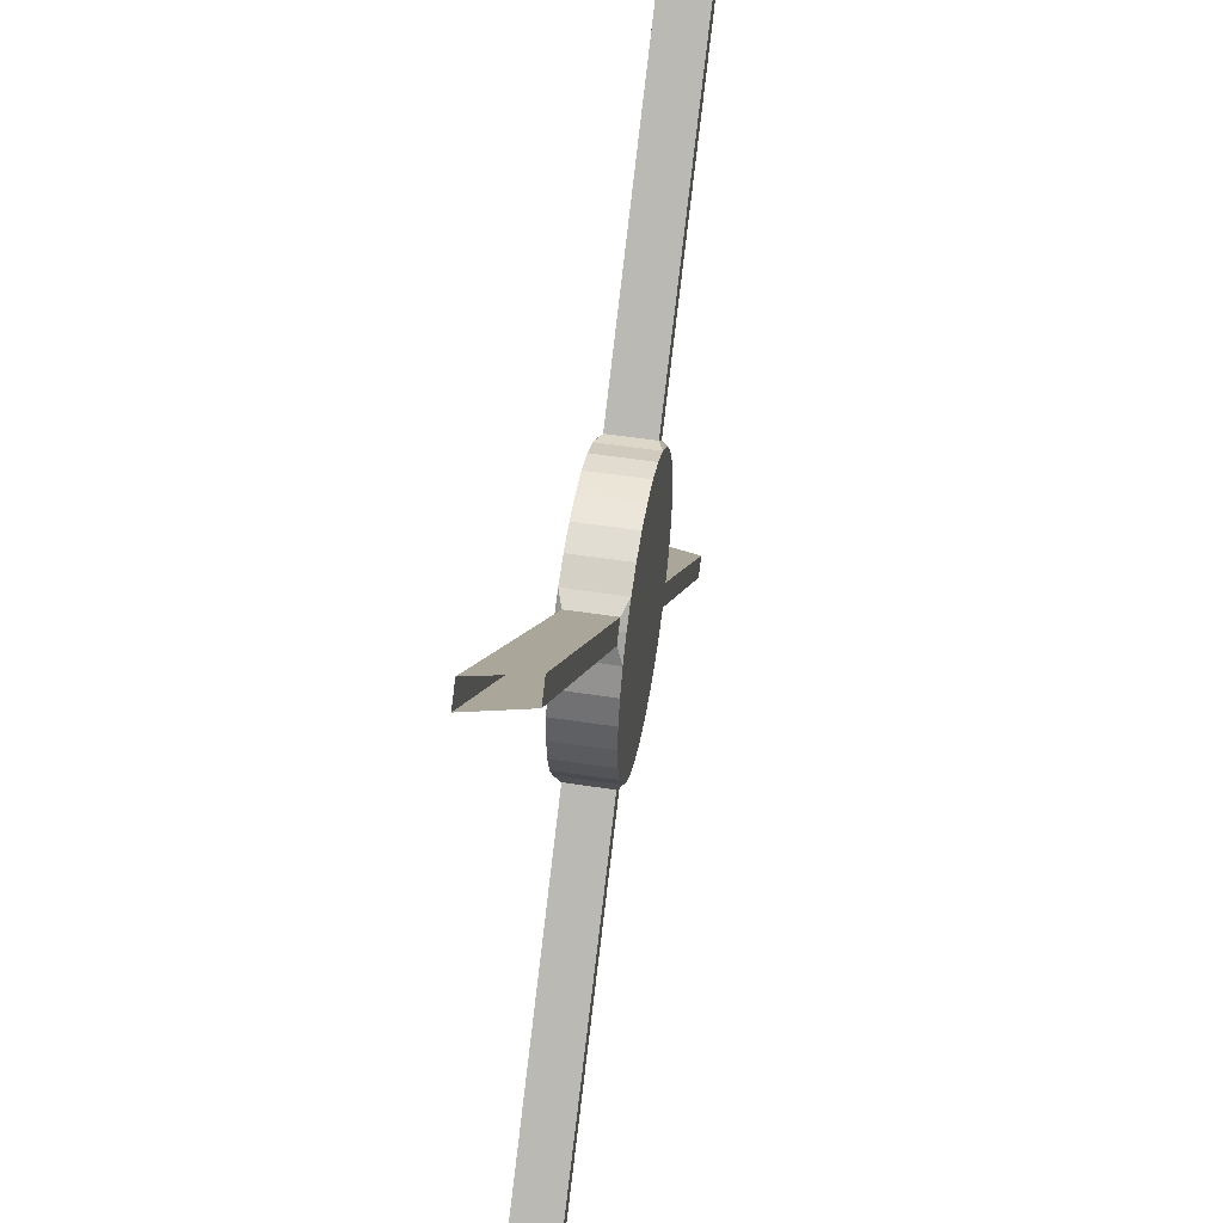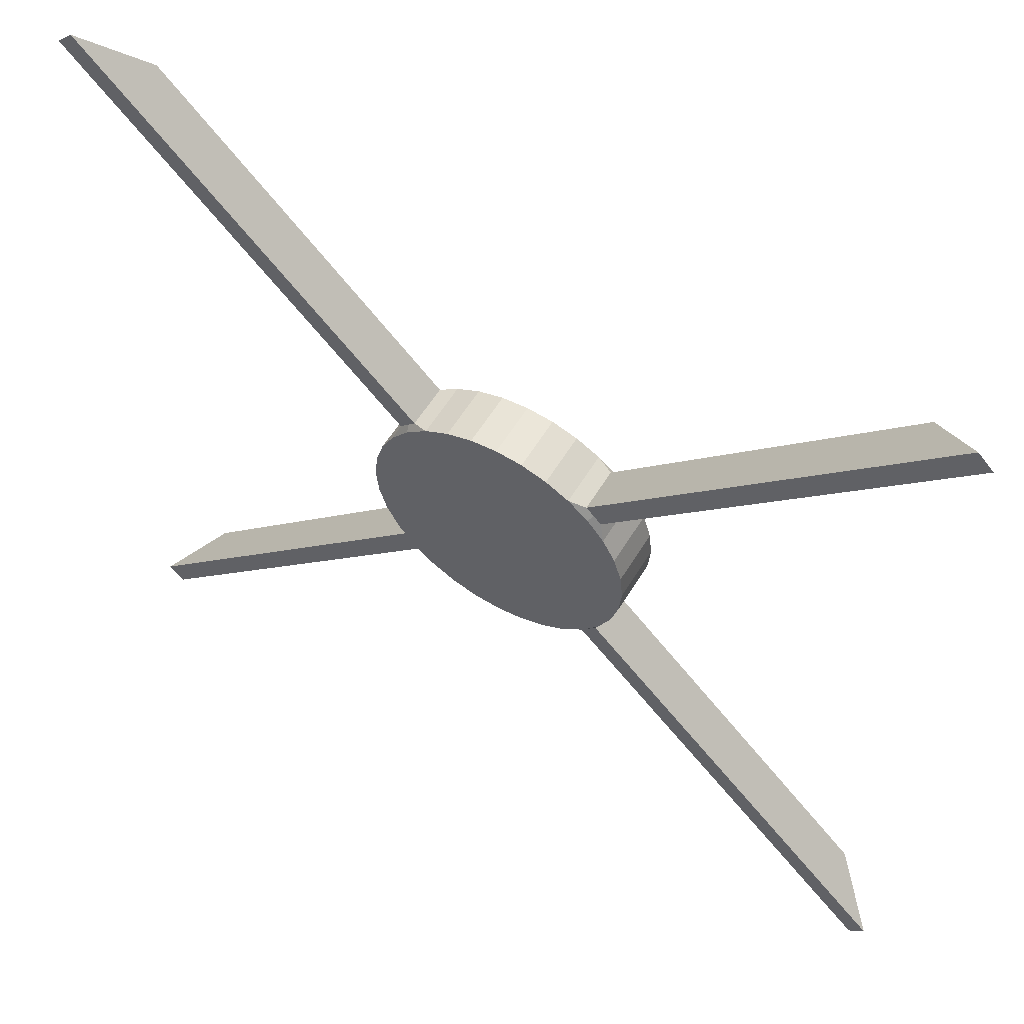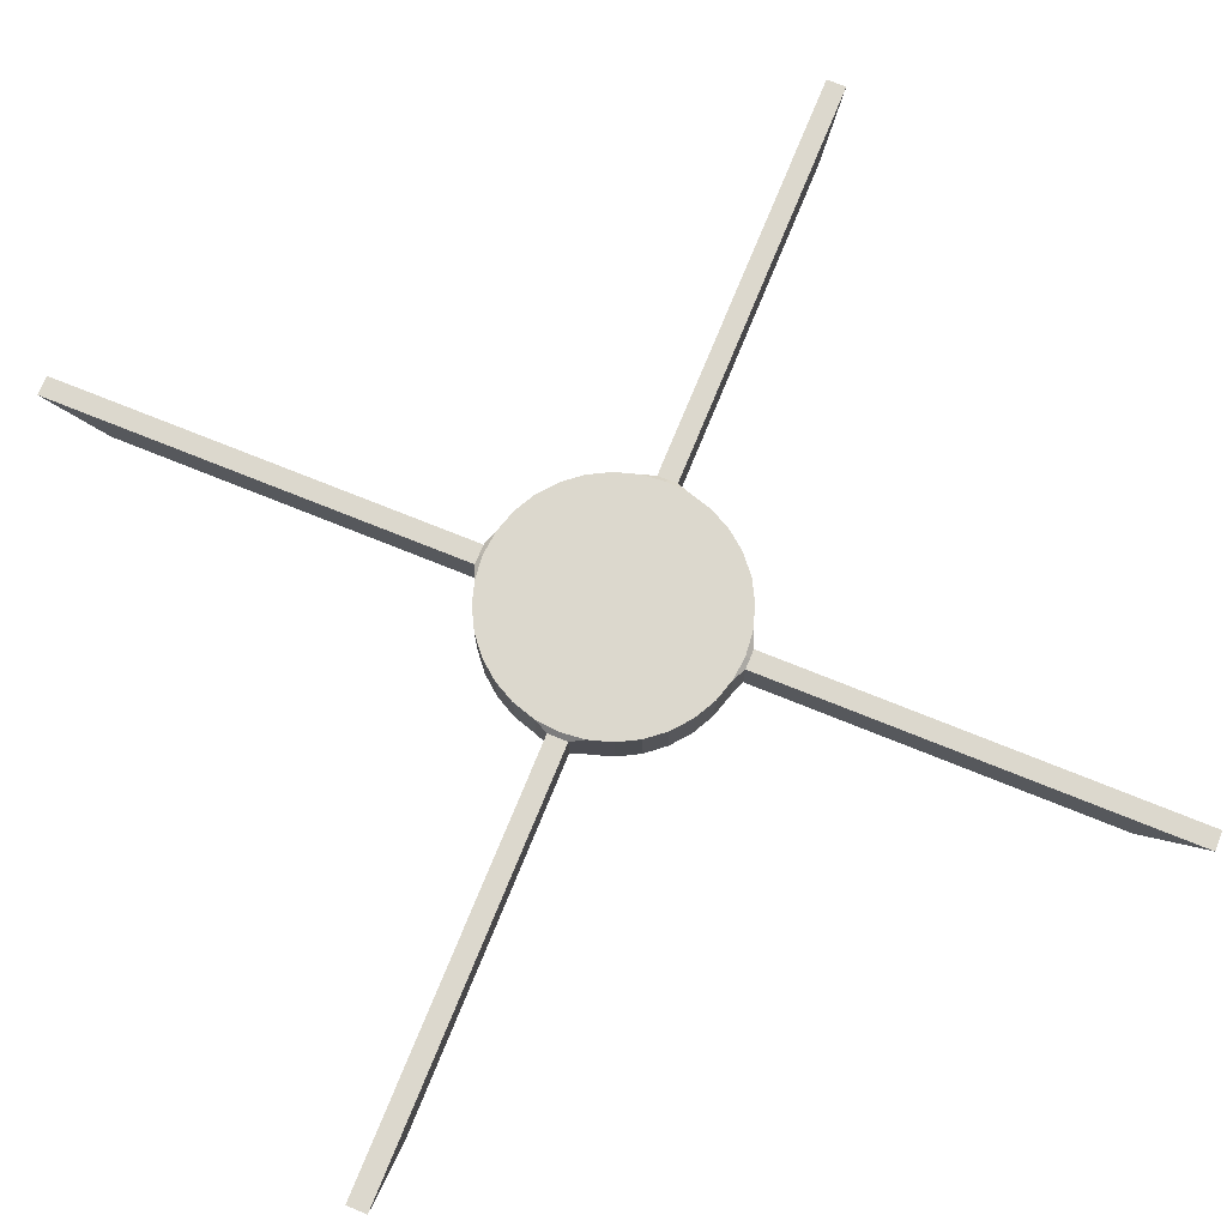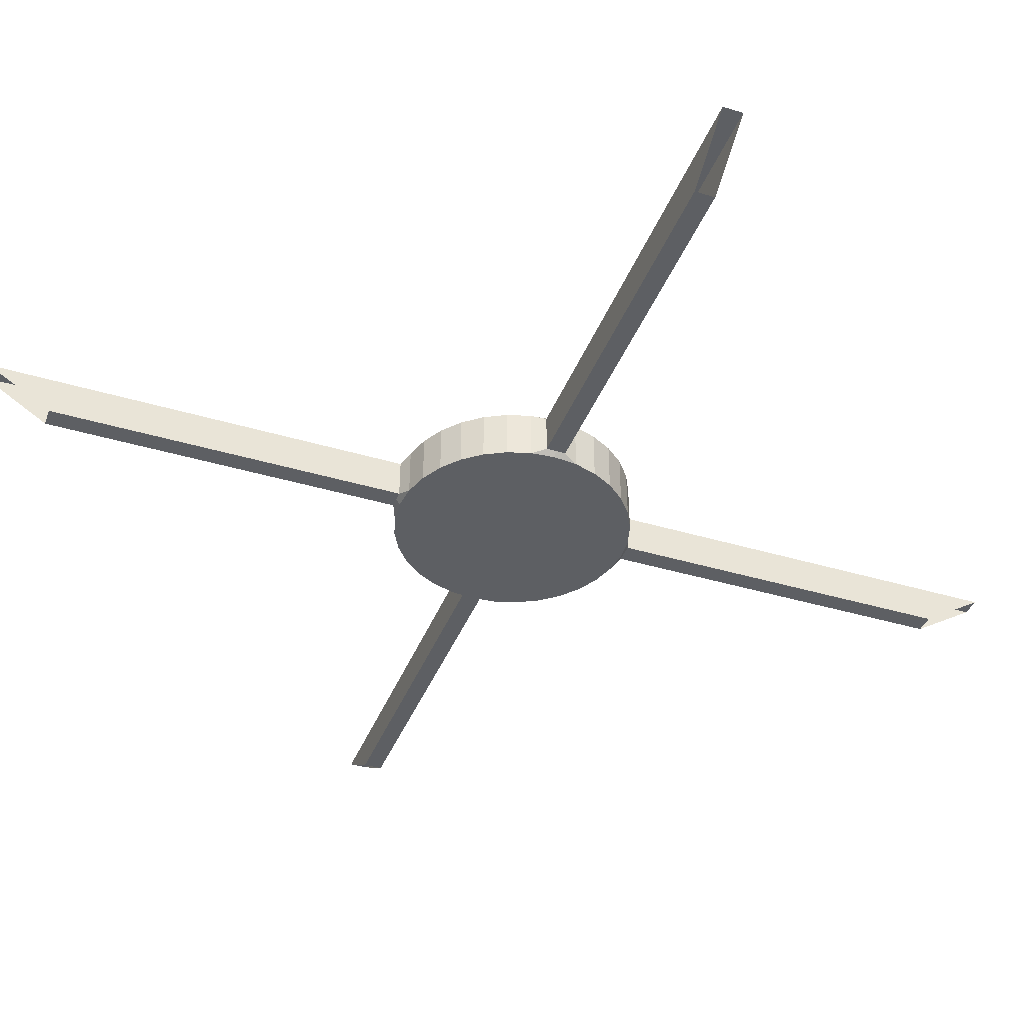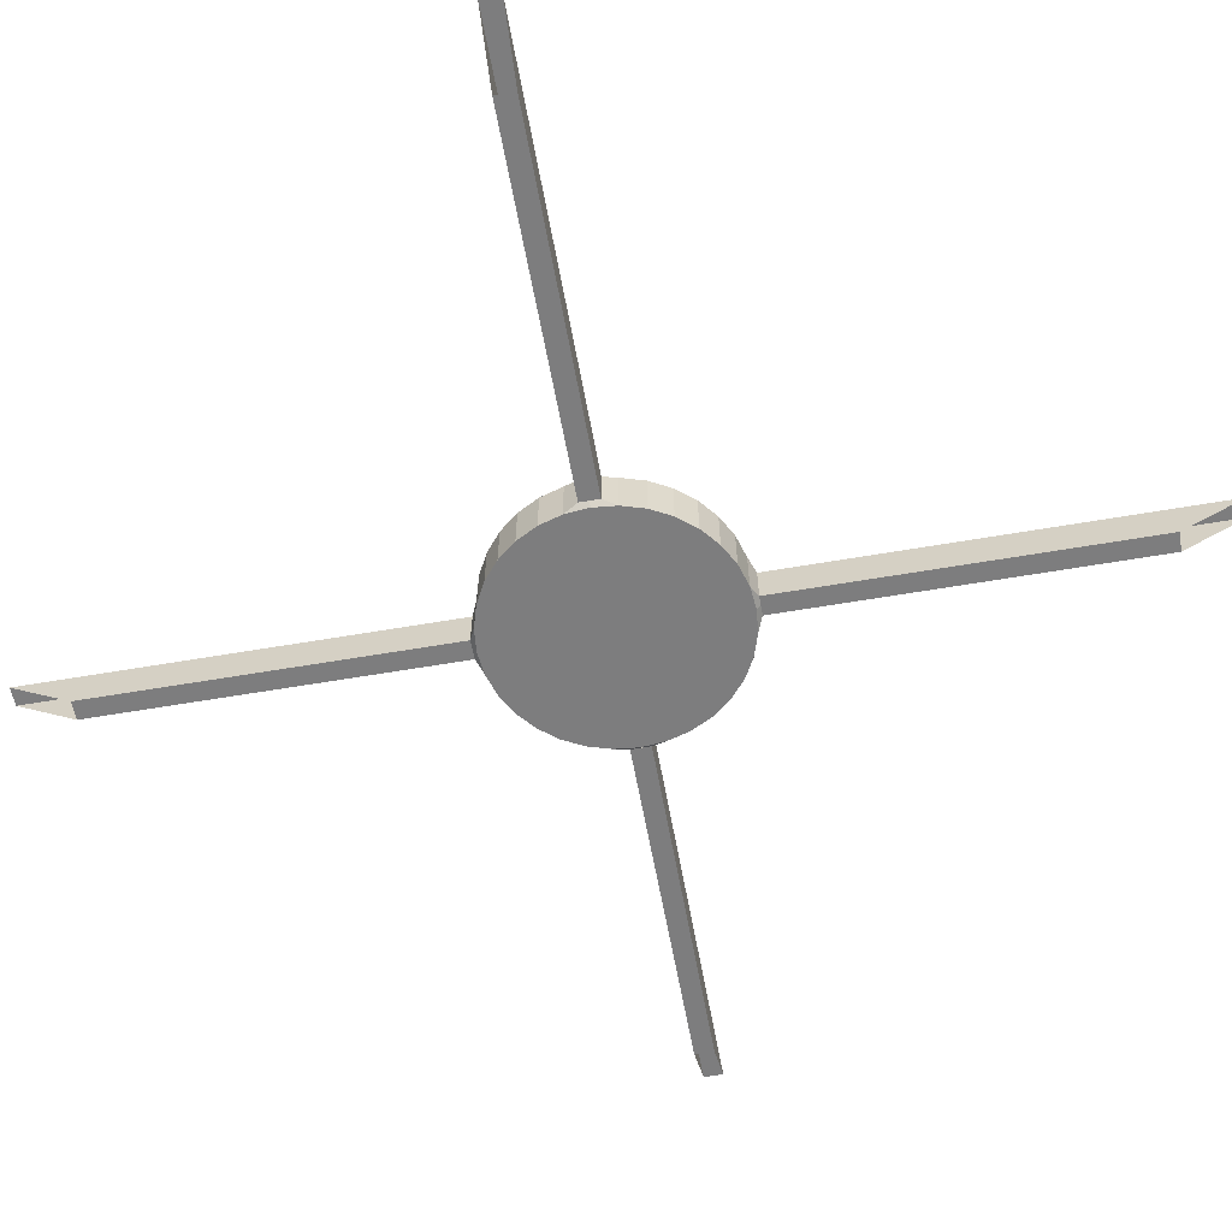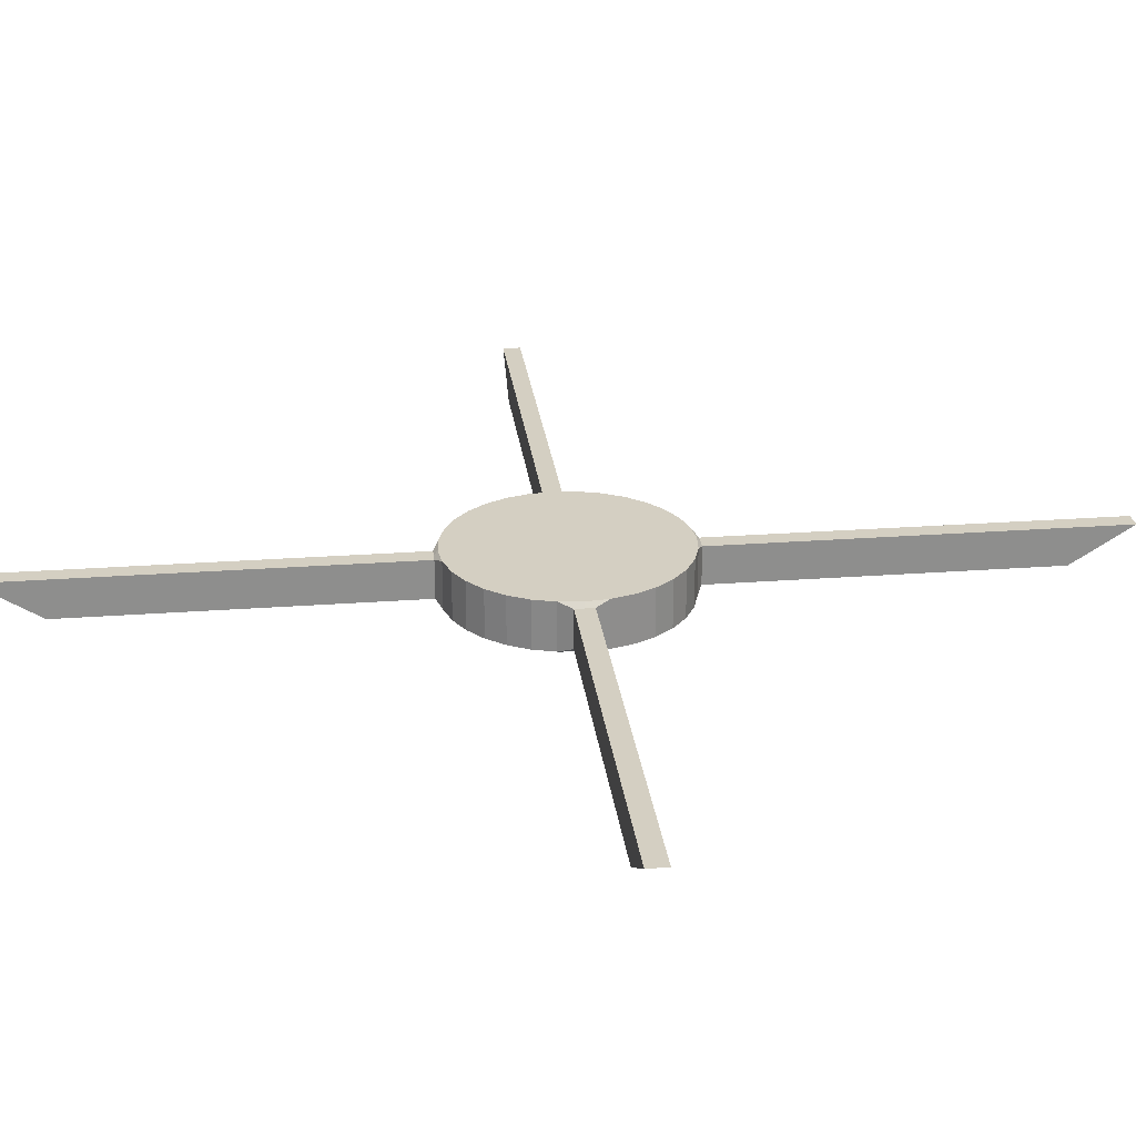
<metadata>
{"format":"obj","ext":"obj","renderer":"f3d","projection":"perspective","resolution":1024,"background":"white","views":[{"elev":50.4,"azim":-80.3,"up":"+Z"},{"elev":56.6,"azim":-149.3,"up":"+Z"},{"elev":72.6,"azim":157.1,"up":"+Y"},{"elev":-40.0,"azim":114.7,"up":"+Y"},{"elev":-59.2,"azim":-34.9,"up":"+Y"},{"elev":25.6,"azim":128.2,"up":"+Y"}]}
</metadata>
<code>
o Cube
v 3.899 0.2066 -4.051
v 3.432 -0.2066 -3.584
v 0.8301 -0.2066 -0.982
v 0.8301 0.2066 -0.982
v 4.042 0.2066 -3.908
v 3.574 -0.2066 -3.441
v 0.9729 -0.2066 -0.8393
v 0.9729 0.2066 -0.8393
v -1.004 0.2066 -0.8394
v -1.004 -0.2066 -0.8394
v 3.574 -0.2066 3.454
v 4.042 0.2066 3.921
v -0.4964 -0.2584 -1.154
v -0.4964 0.2584 -1.154
v -0.2607 -0.2584 -1.226
v -0.2607 0.2584 -1.226
v -0.01557 -0.2584 -1.25
v -0.01557 0.2584 -1.25
v 0.2296 -0.2584 -1.226
v 0.2296 0.2584 -1.226
v 0.4653 -0.2584 -1.154
v 0.4653 0.2584 -1.154
v 0.6825 -0.2584 -1.038
v 0.6825 0.2584 -1.038
v 0.8729 -0.2584 -0.882
v 0.8729 0.2584 -0.882
v 1.029 -0.2584 -0.6916
v 1.029 0.2584 -0.6916
v 1.145 -0.2584 -0.4744
v 1.145 0.2584 -0.4744
v 1.217 -0.2584 -0.2387
v 1.217 0.2584 -0.2387
v 1.241 -0.2584 0.006447
v 1.241 0.2584 0.006447
v 1.217 -0.2584 0.2516
v 1.217 0.2584 0.2516
v 1.145 -0.2584 0.4873
v 1.145 0.2584 0.4873
v -3.606 -0.2066 -3.441
v -4.073 0.2066 -3.909
v 3.971 0.2066 -3.98
v 3.503 -0.2066 -3.512
v 0.9015 -0.2066 -0.9106
v 0.9015 0.2066 -0.9106
v -4.073 0.2066 3.921
v -3.606 -0.2066 3.454
v -1.004 -0.2066 0.8522
v -1.004 0.2066 0.8522
v -3.93 0.2066 4.064
v -3.463 -0.2066 3.596
v -0.8613 -0.2066 0.9949
v -0.8613 0.2066 0.9949
v 0.9729 0.2066 0.8521
v 0.9729 -0.2066 0.8521
v -1.176 -0.2584 -0.4744
v -1.176 0.2584 -0.4744
v -1.248 -0.2584 -0.2387
v -1.248 0.2584 -0.2387
v -1.272 -0.2584 0.006449
v -1.272 0.2584 0.006449
v -1.248 -0.2584 0.2516
v -1.248 0.2584 0.2516
v -1.176 -0.2584 0.4873
v -1.176 0.2584 0.4873
v -1.06 -0.2584 0.7045
v -1.06 0.2584 0.7045
v -0.904 -0.2584 0.8949
v -0.904 0.2584 0.8949
v -0.7136 -0.2584 1.051
v -0.7136 0.2584 1.051
v -0.4964 -0.2584 1.167
v -0.4964 0.2584 1.167
v -0.2607 -0.2584 1.239
v -0.2607 0.2584 1.239
v -0.01557 -0.2584 1.263
v -0.01557 0.2584 1.263
v 0.2296 -0.2584 1.239
v 0.2296 0.2584 1.239
v 0.4653 -0.2584 1.167
v 0.4653 0.2584 1.167
v 0.8729 -0.2584 0.8949
v 0.8729 0.2584 0.8949
v -4.002 0.2066 3.993
v -3.534 -0.2066 3.525
v -0.9326 -0.2066 0.9235
v -0.9326 0.2066 0.9235
v -3.931 0.2066 -4.051
v -3.463 -0.2066 -3.584
v -0.8614 -0.2066 -0.9821
v -0.8614 0.2066 -0.9821
v -1.06 -0.2584 -0.6917
v -1.06 0.2584 -0.6917
v -0.9042 -0.2584 -0.8821
v -0.9042 0.2584 -0.8821
v -0.7138 -0.2584 -1.038
v -0.7138 0.2584 -1.038
v -4.002 0.2066 -3.98
v -3.534 -0.2066 -3.512
v -0.9328 -0.2066 -0.9108
v -0.9328 0.2066 -0.9108
v 3.899 0.2066 4.064
v 3.432 -0.2066 3.596
v 0.8301 -0.2066 0.9949
v 0.8301 0.2066 0.9949
v 1.029 -0.2584 0.7045
v 1.029 0.2584 0.7045
v 0.8729 -0.2584 0.8949
v 0.8729 0.2584 0.8949
v 0.6825 -0.2584 1.051
v 0.6825 0.2584 1.051
v 3.971 0.2066 3.993
v 3.503 -0.2066 3.525
v 0.9015 -0.2066 0.9235
v 0.9015 0.2066 0.9235
f 1 2 3 4
f 5 8 7 6
f 42 6 7 43
f 43 44 8 7
f 41 1 4 44
f 80 79 109 110
f 14 13 95 96
f 13 14 16 15
f 15 16 18 17
f 17 18 20 19
f 19 20 22 21
f 21 22 24 23
f 23 24 26 25
f 25 26 28 27
f 27 28 30 29
f 29 30 32 31
f 31 32 34 33
f 33 34 36 35
f 35 36 38 37
f 105 37 38 106
f 5 41 44 8
f 3 4 44 43
f 2 42 43 3
f 26 44 4 24
f 44 26 28 8
f 27 7 8 28
f 25 43 7 27
f 23 3 43 25
f 23 24 4 3
f 45 48 47 46
f 49 50 51 52
f 84 85 51 50
f 85 51 52 86
f 83 86 48 45
f 91 55 56 92
f 55 57 58 56
f 57 59 60 58
f 59 61 62 60
f 61 63 64 62
f 63 65 66 64
f 65 67 68 66
f 67 69 70 68
f 69 71 72 70
f 71 73 74 72
f 73 75 76 74
f 75 77 78 76
f 77 79 80 78
f 49 52 86 83
f 47 85 86 48
f 46 47 85 84
f 68 66 48 86
f 86 52 70 68
f 69 70 52 51
f 67 69 51 85
f 65 67 85 47
f 65 47 48 66
f 40 39 10 9
f 87 90 89 88
f 98 88 89 99
f 99 100 90 89
f 97 40 9 100
f 91 92 94 93
f 93 94 96 95
f 87 97 100 90
f 10 9 100 99
f 39 98 99 10
f 94 100 9 92
f 100 94 96 90
f 95 89 90 96
f 93 99 89 95
f 91 10 99 93
f 91 92 9 10
f 12 11 54 53
f 101 104 103 102
f 112 102 103 113
f 113 114 104 103
f 111 12 53 114
f 105 106 108 107
f 107 108 110 109
f 101 111 114 104
f 54 53 114 113
f 11 112 113 54
f 108 114 53 106
f 114 108 110 104
f 109 103 104 110
f 107 113 103 109
f 105 54 113 107
f 105 106 53 54
f 56 58 60 62 64 66 68 70 72 74 76 78 80 110 108 106 38 36 34 32 30 28 26 24 22 20 18 16 14 96 94 92
f 13 15 17 19 21 23 25 27 29 31 33 35 37 105 107 109 79 77 75 73 71 69 67 65 63 61 59 57 55 91 93 95
l 82 81

</code>
